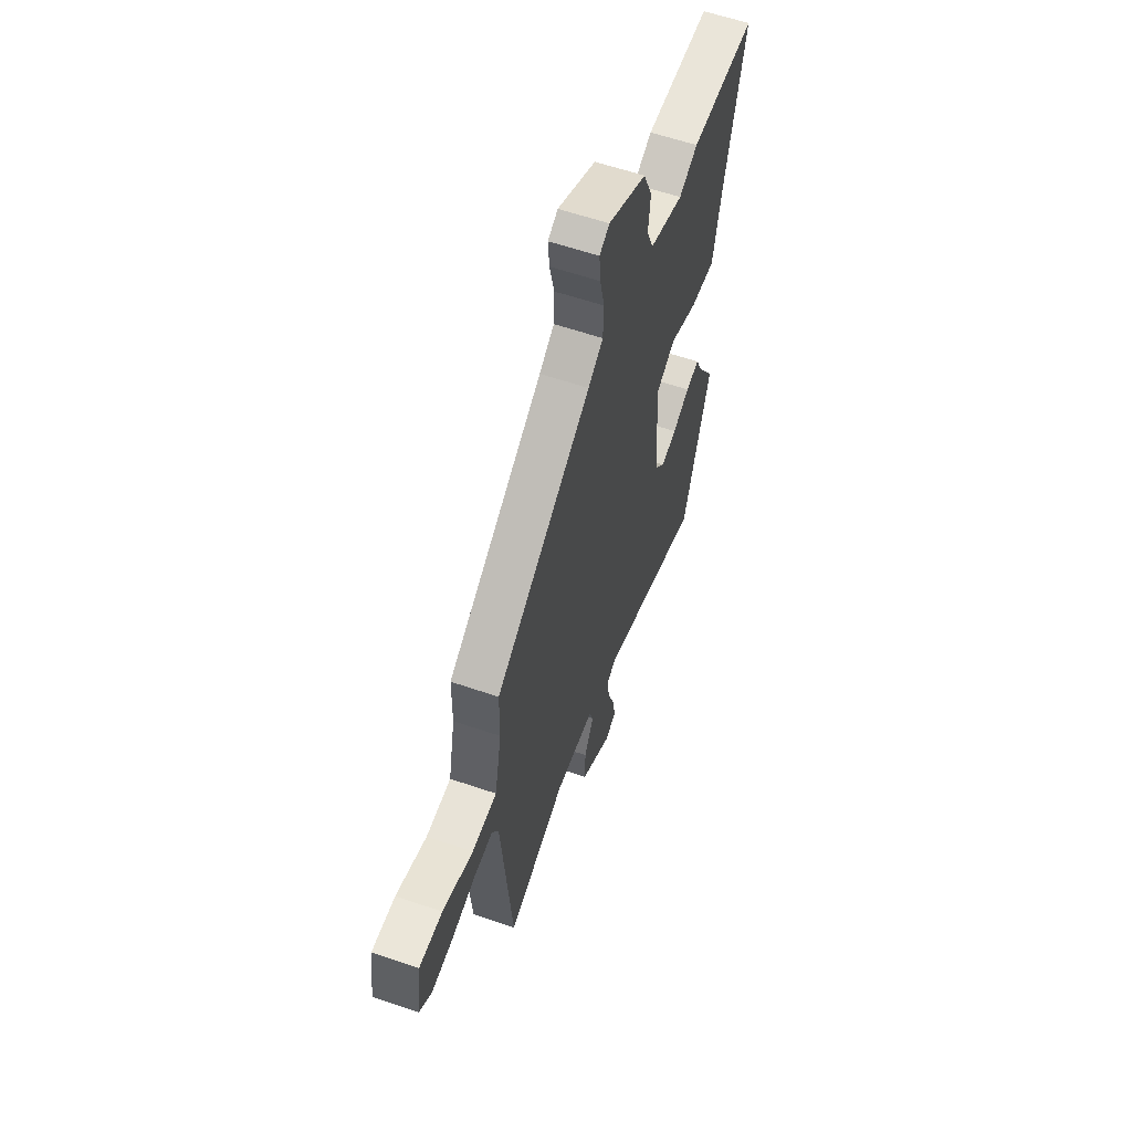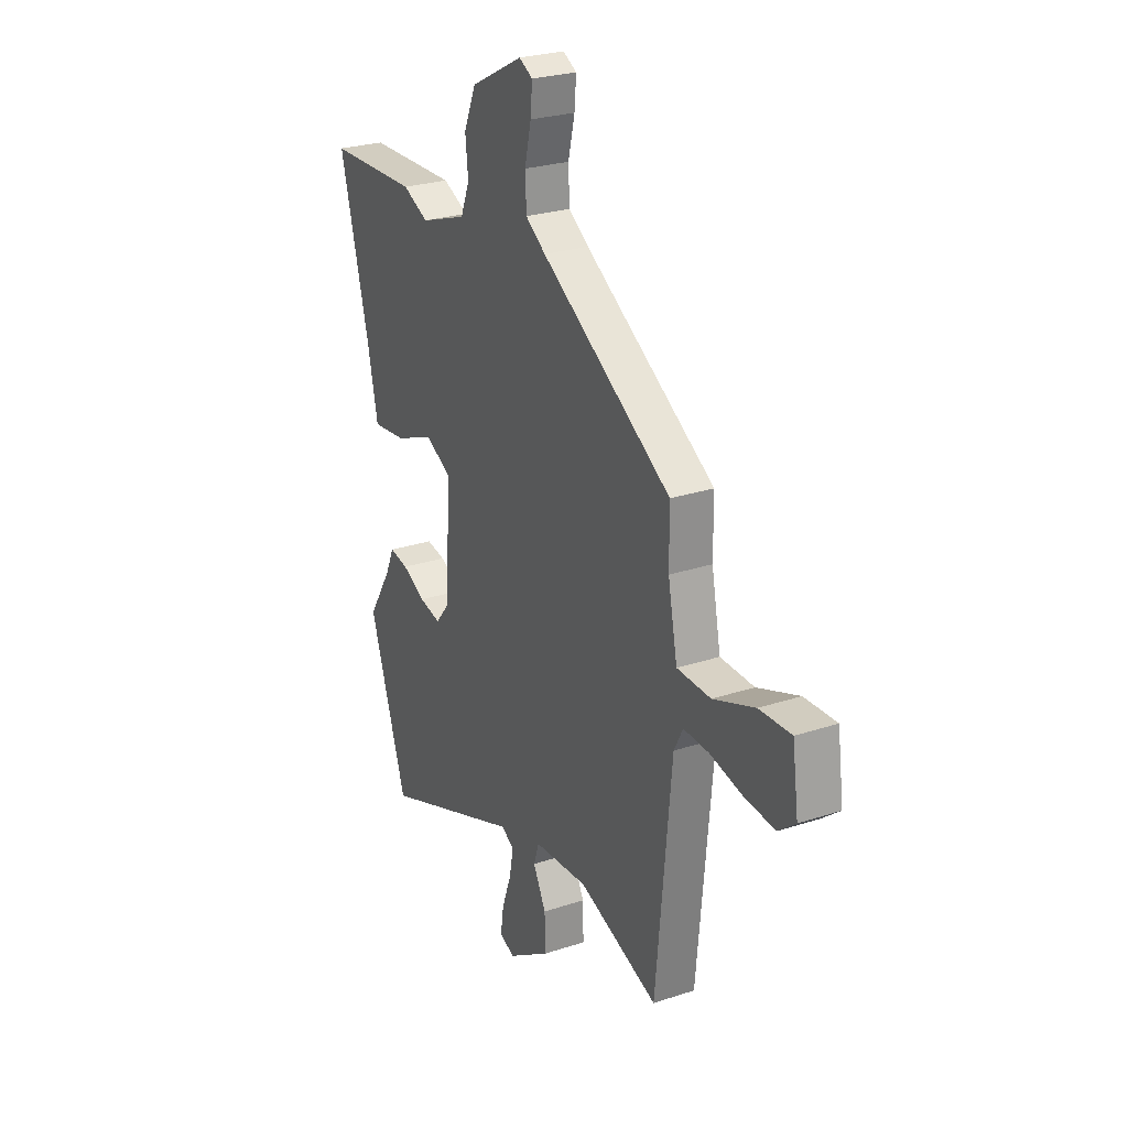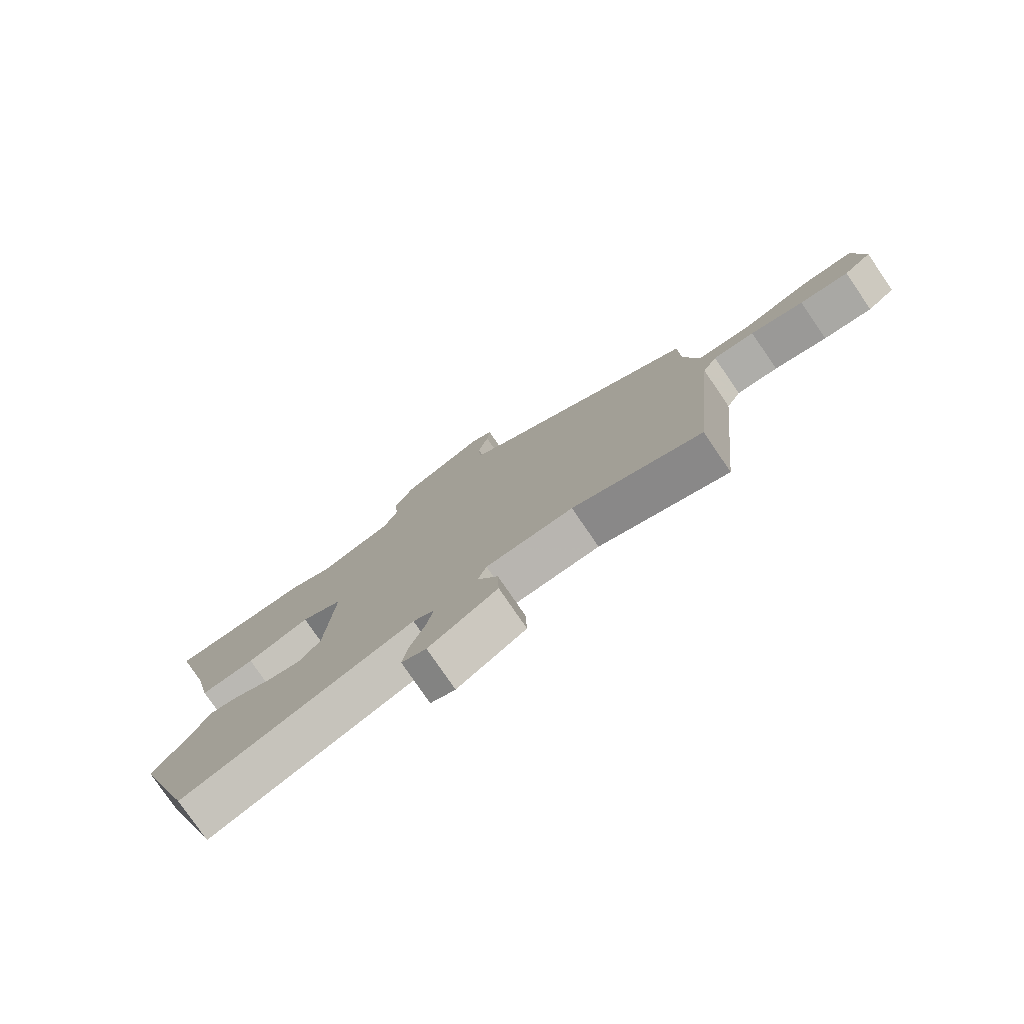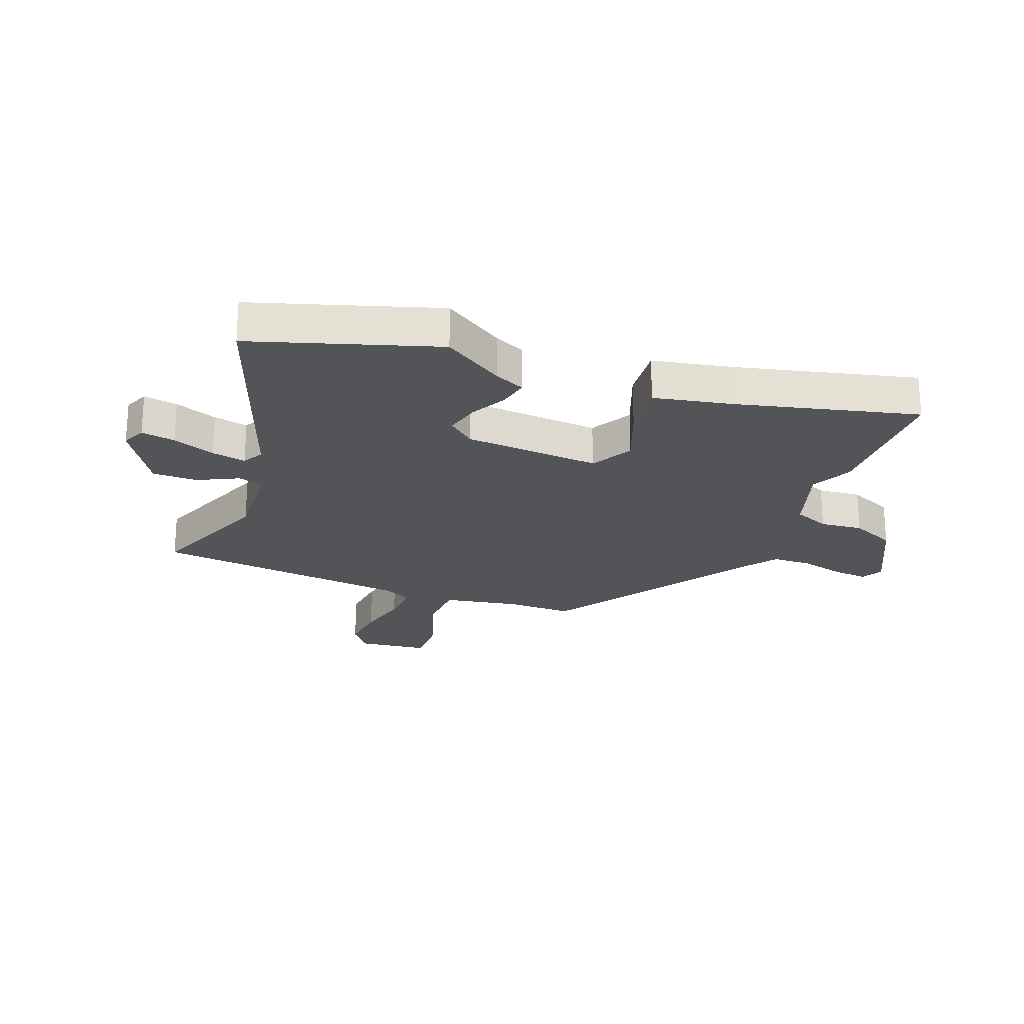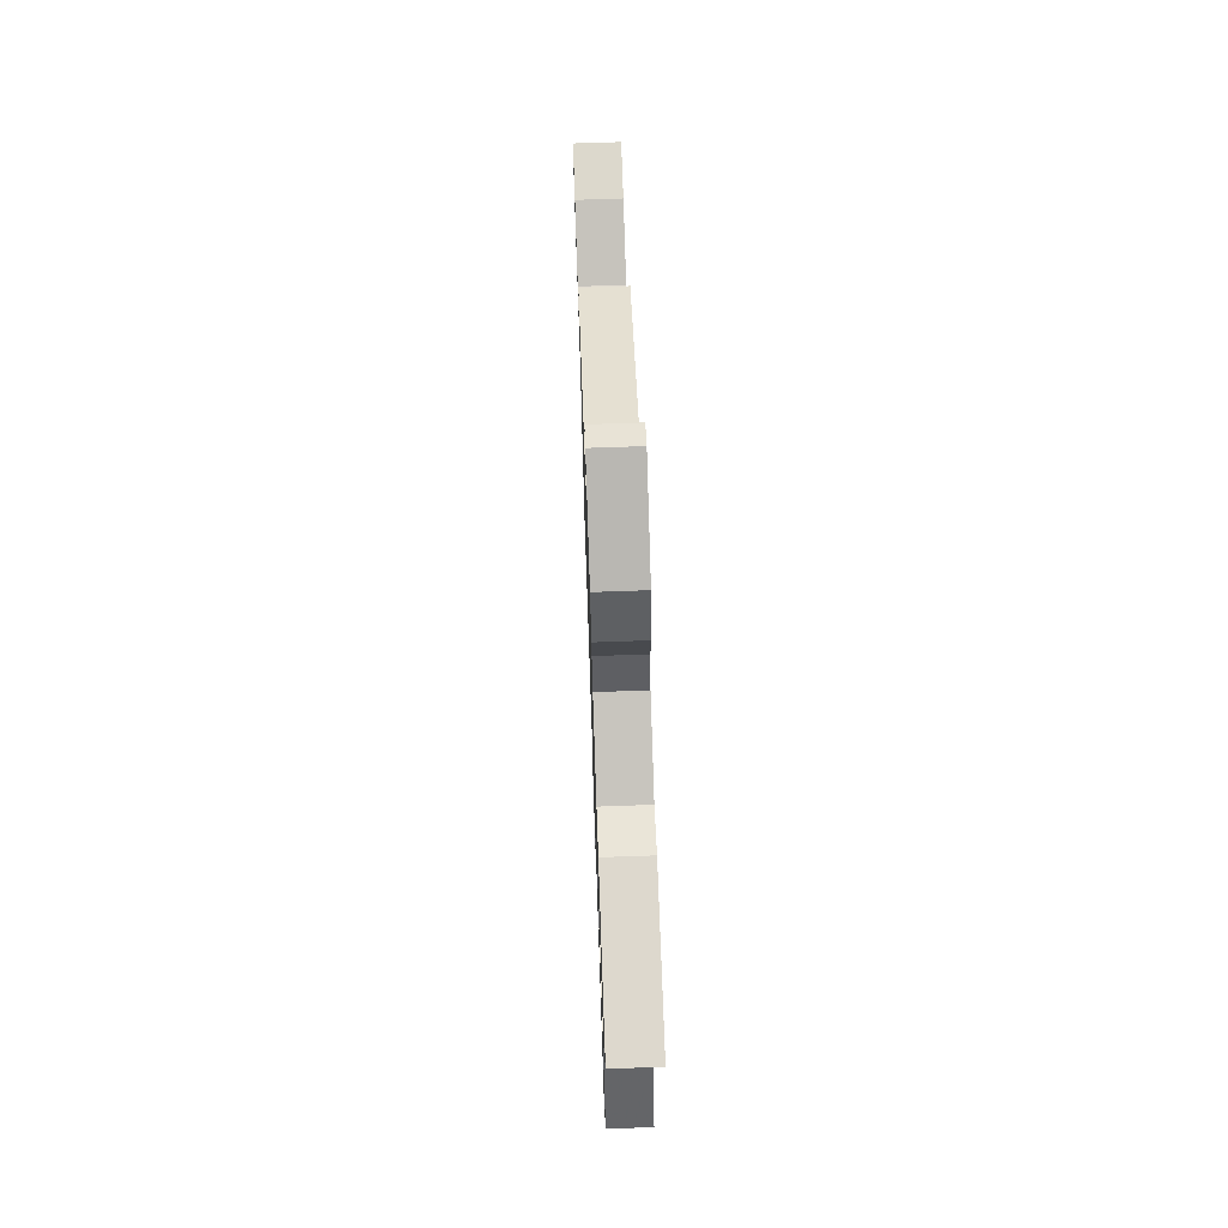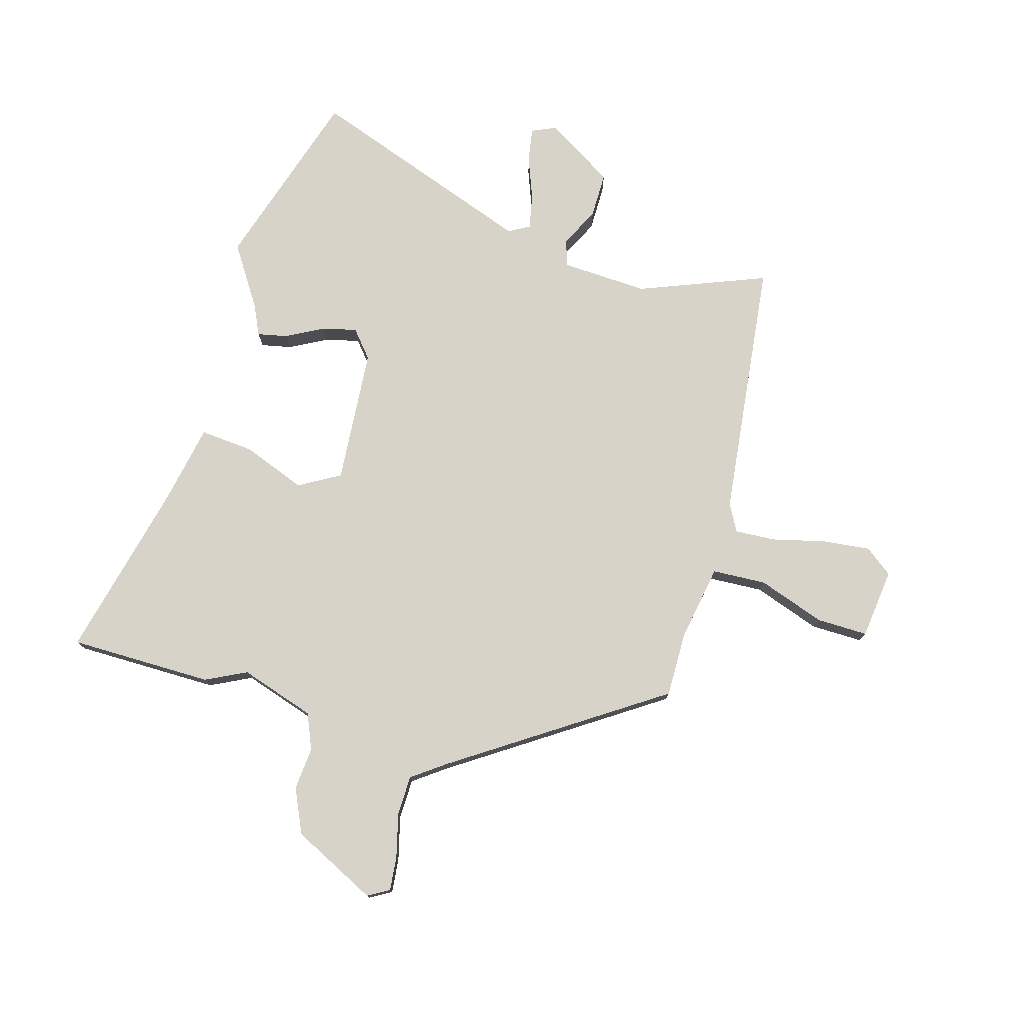
<metadata>
{"format":"obj","ext":"obj","renderer":"f3d","projection":"perspective","resolution":1024,"background":"white","views":[{"elev":59.4,"azim":109.4,"up":"+Z"},{"elev":25.9,"azim":62.2,"up":"+Z"},{"elev":-78.8,"azim":34.4,"up":"+Z"},{"elev":-23.3,"azim":-111.7,"up":"+Y"},{"elev":70.8,"azim":-92.0,"up":"+Z"},{"elev":76.9,"azim":15.0,"up":"+Y"}]}
</metadata>
<code>
v 0.454 0.07 -0.536
v 0.23 0.07 -0.453
v 0.078 0.07 -0.463
v 0.063 0.07 -0.509
v 0.099 0.07 -0.579
v 0.101 0.07 -0.659
v -0.018 0.07 -0.735
v -0.061 0.07 -0.717
v -0.052 0.07 -0.657
v -0.025 0.07 -0.582
v -0.014 0.07 -0.521
v -0.051 0.07 -0.501
v -0.45 0.07 -0.652
v -0.556 0.07 -0.332
v -0.489 0.07 -0.225
v -0.465 0.07 -0.171
v -0.412 0.07 -0.181
v -0.347 0.07 -0.214
v -0.286 0.07 -0.228
v -0.247 0.07 -0.18
v -0.233 0.07 0.059
v -0.306 0.07 0.099
v -0.415 0.07 0.055
v -0.51 0.07 0.045
v -0.54 0.07 0.185
v -0.621 0.07 0.497
v -0.369 0.07 0.503
v -0.297 0.07 0.469
v -0.166 0.07 0.514
v -0.141 0.07 0.577
v -0.149 0.07 0.652
v -0.115 0.07 0.731
v 0.032 0.07 0.807
v 0.07 0.07 0.786
v 0.065 0.07 0.726
v 0.047 0.07 0.649
v 0.05 0.07 0.579
v 0.107 0.07 0.539
v 0.474 0.07 0.304
v 0.475 0.07 0.189
v 0.501 0.07 0.056
v 0.596 0.07 0.053
v 0.713 0.07 0.096
v 0.803 0.07 0.099
v 0.82 0.07 -0.024
v 0.772 0.07 -0.062
v 0.687 0.07 -0.054
v 0.595 0.07 -0.033
v 0.523 0.07 -0.03
v 0.498 0.07 -0.078
v 0.454 0 -0.536
v 0.23 0 -0.453
v 0.078 0 -0.463
v 0.063 0 -0.509
v 0.099 0 -0.579
v 0.101 0 -0.659
v -0.018 0 -0.735
v -0.061 0 -0.717
v -0.052 0 -0.657
v -0.025 0 -0.582
v -0.014 0 -0.521
v -0.051 0 -0.501
v -0.45 0 -0.652
v -0.556 0 -0.332
v -0.489 0 -0.225
v -0.465 0 -0.171
v -0.412 0 -0.181
v -0.347 0 -0.214
v -0.286 0 -0.228
v -0.247 0 -0.18
v -0.233 0 0.059
v -0.306 0 0.099
v -0.415 0 0.055
v -0.51 0 0.045
v -0.54 0 0.185
v -0.621 0 0.497
v -0.369 0 0.503
v -0.297 0 0.469
v -0.166 0 0.514
v -0.141 0 0.577
v -0.149 0 0.652
v -0.115 0 0.731
v 0.032 0 0.807
v 0.07 0 0.786
v 0.065 0 0.726
v 0.047 0 0.649
v 0.05 0 0.579
v 0.107 0 0.539
v 0.474 0 0.304
v 0.475 0 0.189
v 0.501 0 0.056
v 0.596 0 0.053
v 0.713 0 0.096
v 0.803 0 0.099
v 0.82 0 -0.024
v 0.772 0 -0.062
v 0.687 0 -0.054
v 0.595 0 -0.033
v 0.523 0 -0.03
v 0.498 0 -0.078
f 45 46 47 48
f 45 48 49
f 42 43 44 45
f 41 42 45 49
f 38 39 40
f 37 38 40 41
f 33 34 35 36
f 33 36 37
f 30 31 32 33
f 29 30 33 37
f 28 29 37 41
f 25 26 27 28
f 22 23 24 25
f 22 25 28 41
f 15 16 17 18
f 15 18 19
f 12 13 14 15
f 11 12 15 19
f 7 8 9 10
f 7 10 11
f 4 5 6 7
f 3 4 7 11
f 50 1 2
f 50 2 3
f 21 22 41 49
f 20 21 49 50
f 19 20 50
f 3 11 19 50
f 98 97 96 95
f 99 98 95
f 95 94 93 92
f 99 95 92 91
f 90 89 88
f 91 90 88 87
f 86 85 84 83
f 87 86 83
f 83 82 81 80
f 87 83 80 79
f 91 87 79 78
f 78 77 76 75
f 75 74 73 72
f 91 78 75 72
f 68 67 66 65
f 69 68 65
f 65 64 63 62
f 69 65 62 61
f 60 59 58 57
f 61 60 57
f 57 56 55 54
f 61 57 54 53
f 52 51 100
f 53 52 100
f 99 91 72 71
f 100 99 71 70
f 100 70 69
f 100 69 61 53
f 1 51 52 2
f 2 52 53 3
f 3 53 54 4
f 4 54 55 5
f 5 55 56 6
f 6 56 57 7
f 7 57 58 8
f 8 58 59 9
f 9 59 60 10
f 10 60 61 11
f 11 61 62 12
f 12 62 63 13
f 13 63 64 14
f 14 64 65 15
f 15 65 66 16
f 16 66 67 17
f 17 67 68 18
f 18 68 69 19
f 19 69 70 20
f 20 70 71 21
f 21 71 72 22
f 22 72 73 23
f 23 73 74 24
f 24 74 75 25
f 25 75 76 26
f 26 76 77 27
f 27 77 78 28
f 28 78 79 29
f 29 79 80 30
f 30 80 81 31
f 31 81 82 32
f 32 82 83 33
f 33 83 84 34
f 34 84 85 35
f 35 85 86 36
f 36 86 87 37
f 37 87 88 38
f 38 88 89 39
f 39 89 90 40
f 40 90 91 41
f 41 91 92 42
f 42 92 93 43
f 43 93 94 44
f 44 94 95 45
f 45 95 96 46
f 46 96 97 47
f 47 97 98 48
f 48 98 99 49
f 49 99 100 50
f 50 100 51 1

</code>
